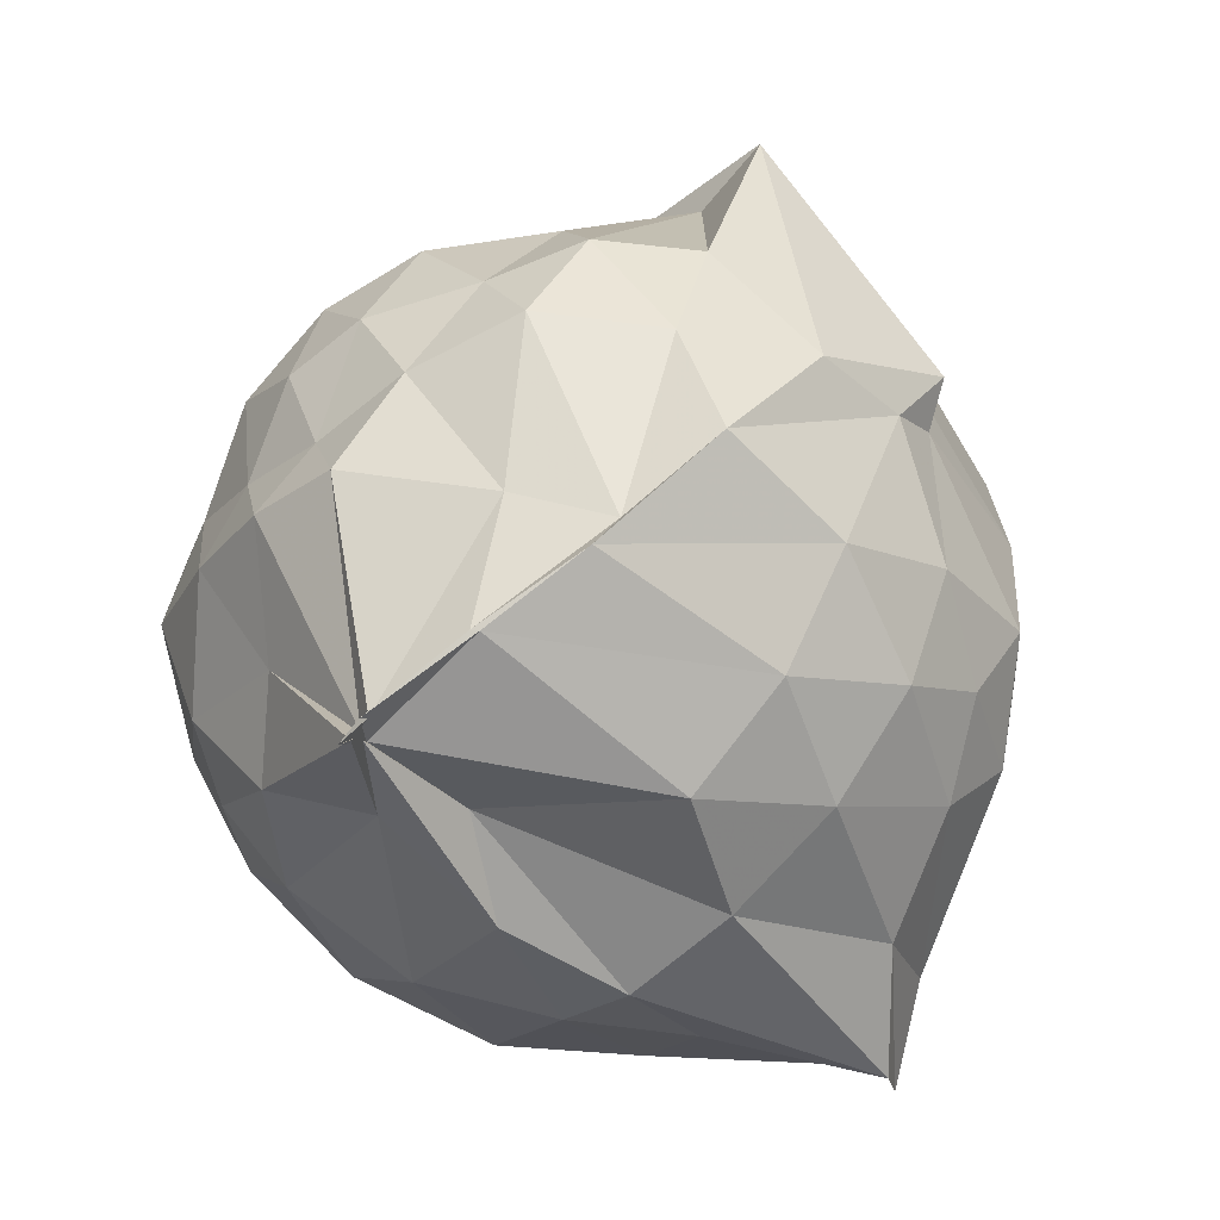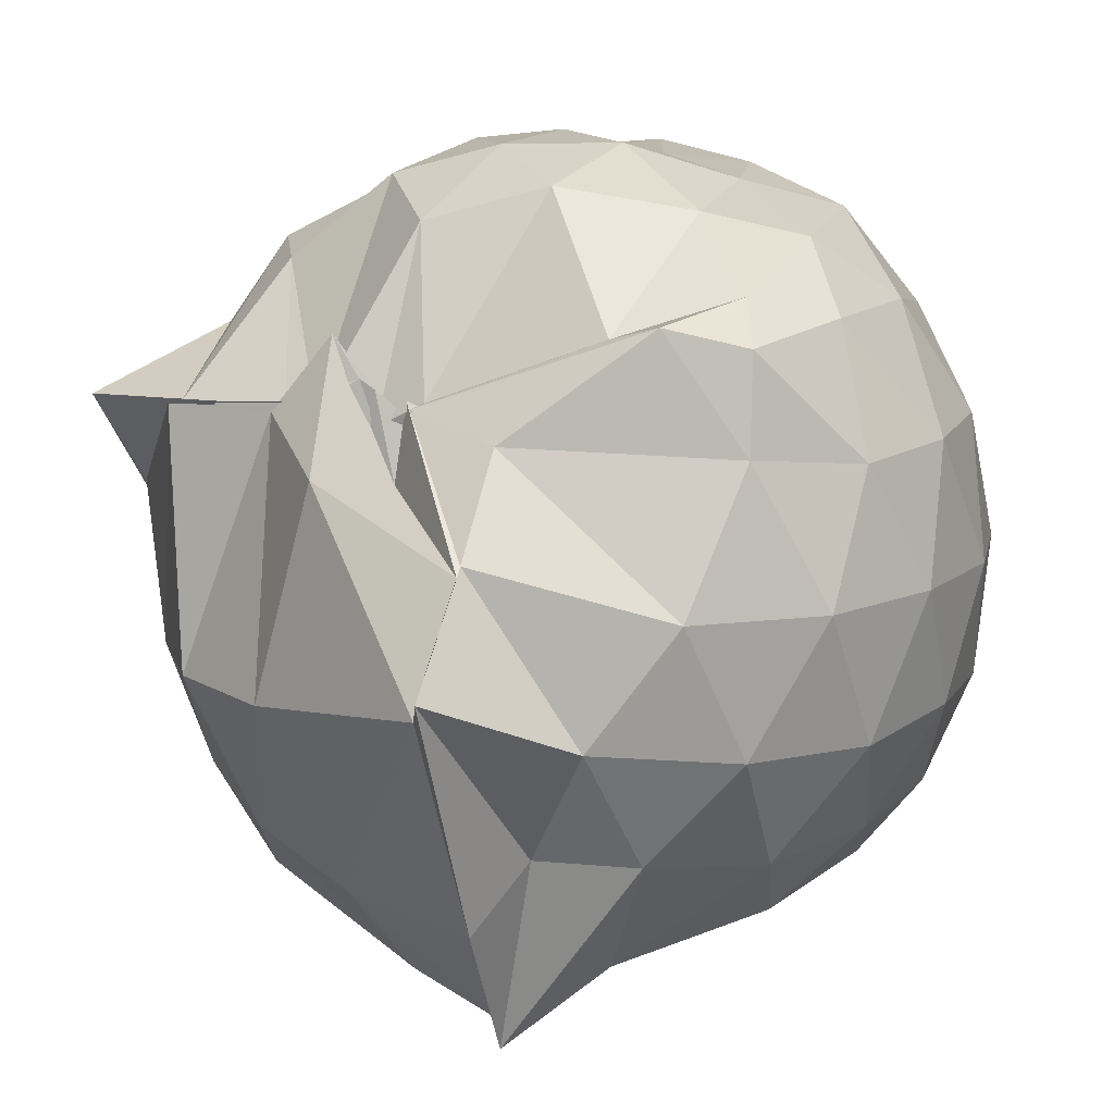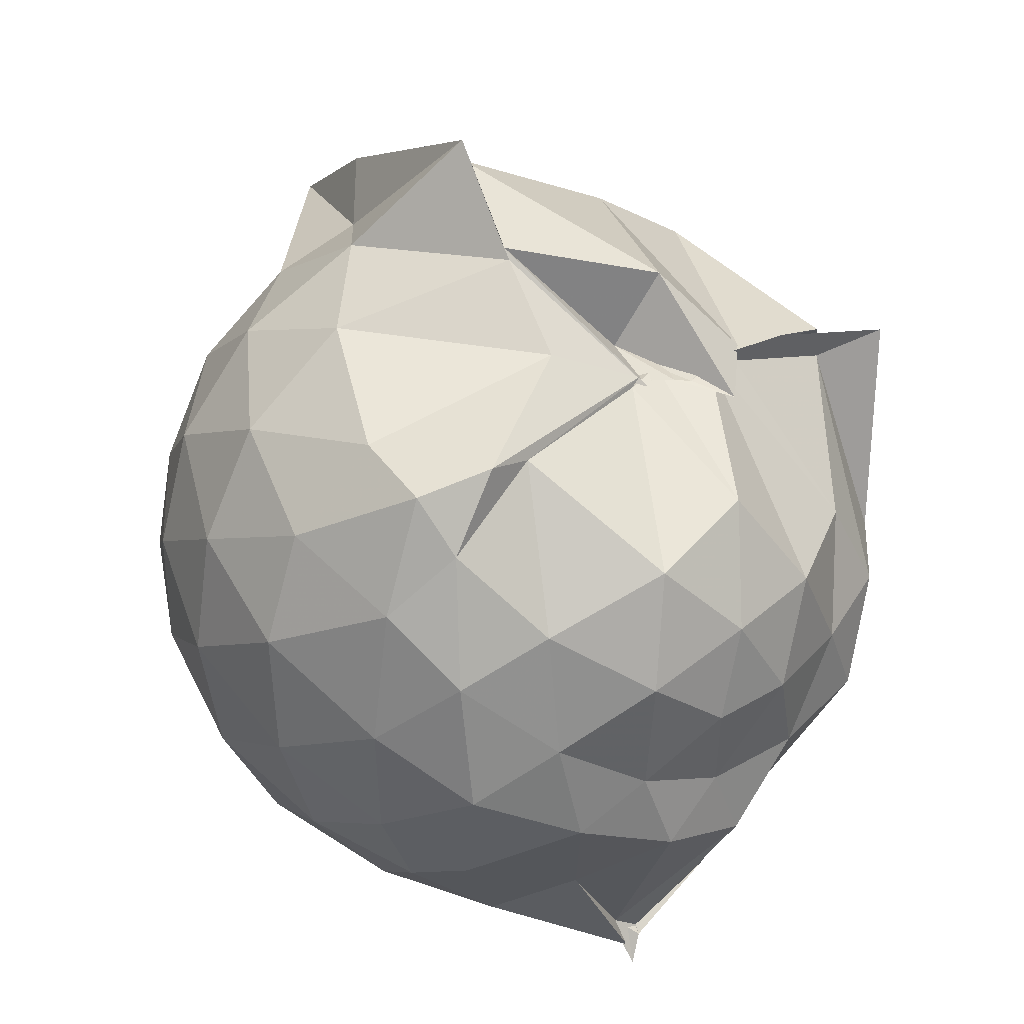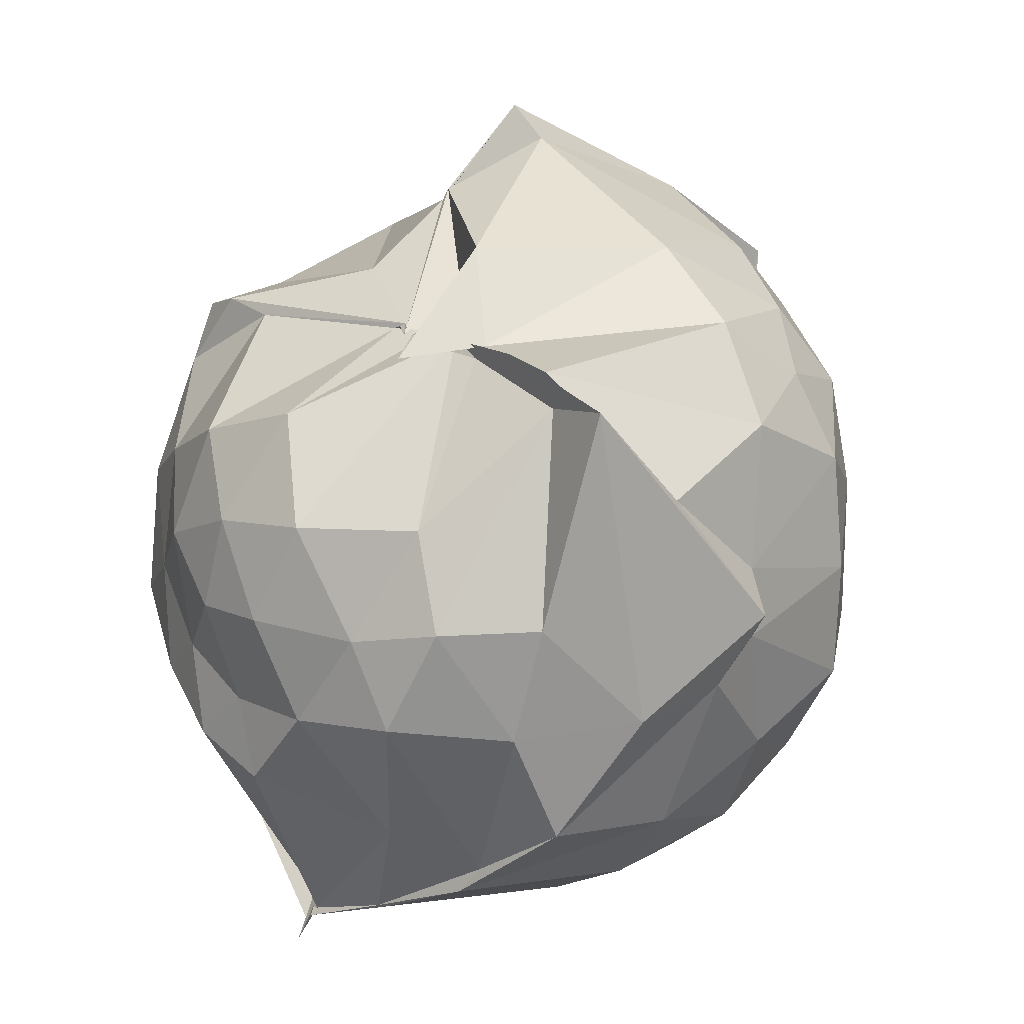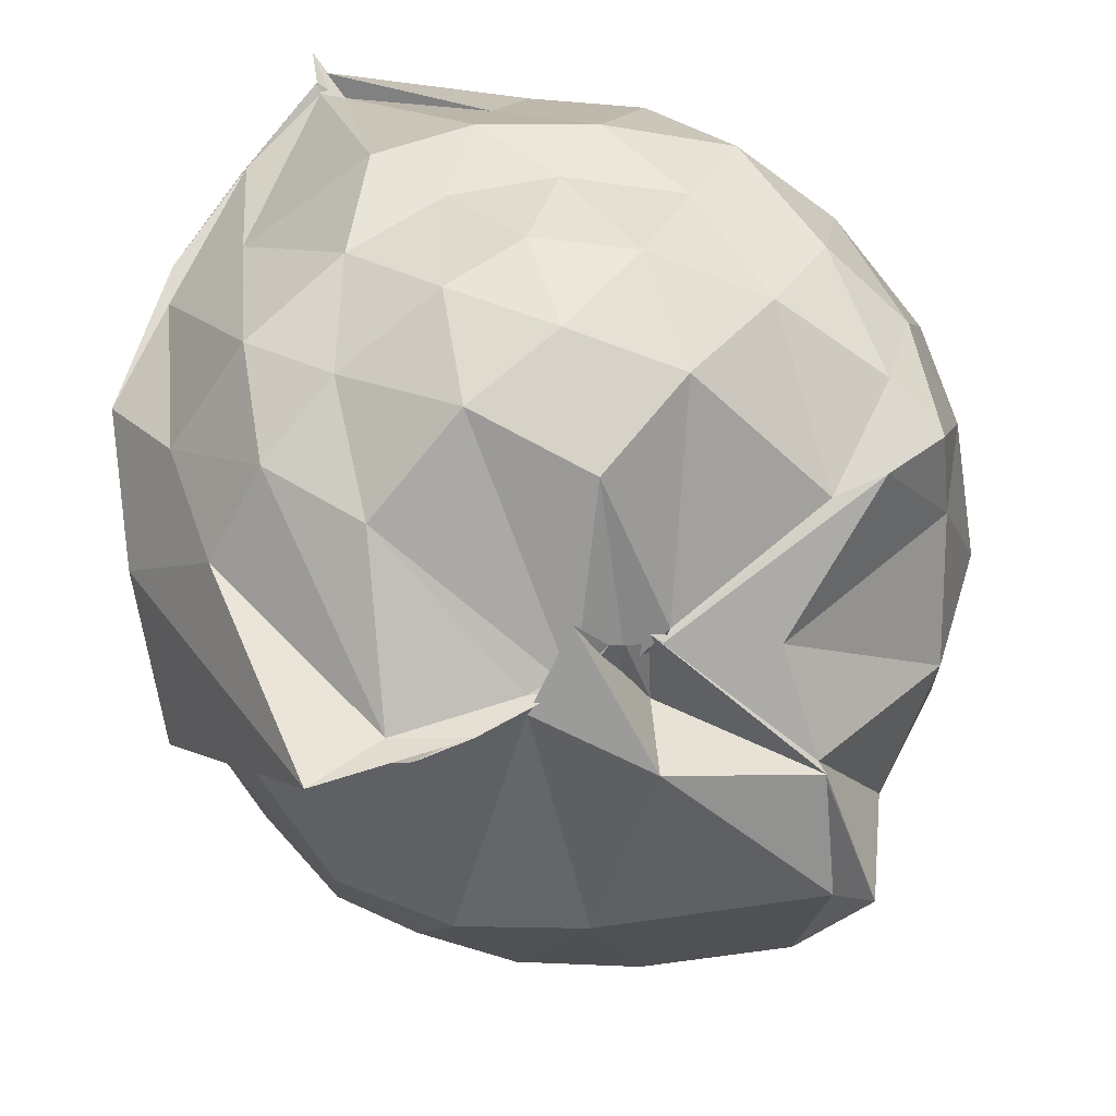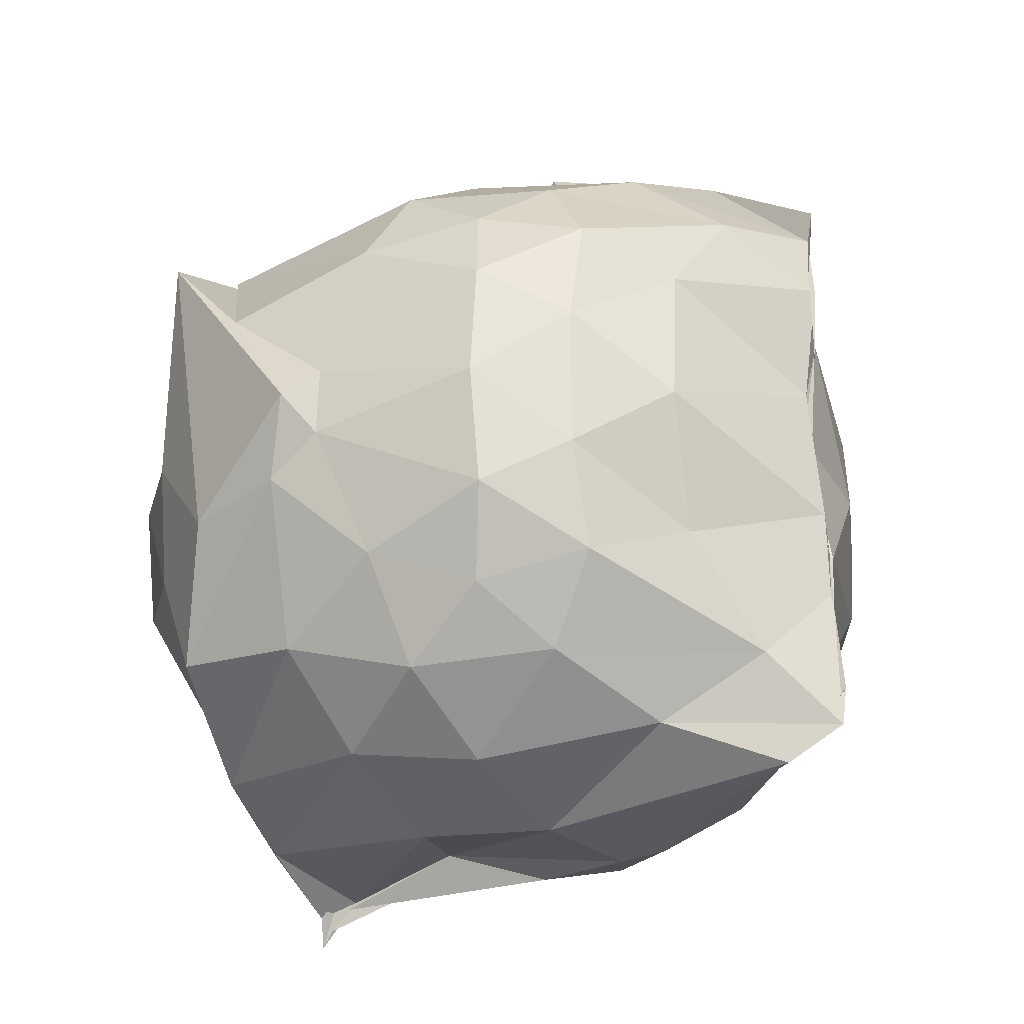
<metadata>
{"format":"obj","ext":"obj","renderer":"f3d","projection":"perspective","resolution":1024,"background":"white","views":[{"elev":-55.0,"azim":46.5,"up":"+Y"},{"elev":11.5,"azim":-160.3,"up":"+Z"},{"elev":32.2,"azim":-31.6,"up":"+Y"},{"elev":14.7,"azim":54.5,"up":"+Y"},{"elev":51.4,"azim":147.4,"up":"+Z"},{"elev":-25.9,"azim":129.4,"up":"+Y"}]}
</metadata>
<code>
v -0.8884 -0.1193 0.9713
v -0.9965 -0.07732 -0.7642
v -0.1349 -0.06947 0.5441
v -0.2454 0.397 0.4363
v -0.5128 0.4698 0.459
v -0.6818 0.4915 0.5185
v -0.7171 0.495 0.4971
v -0.8251 0.4808 0.4107
v -0.795 0.5094 0.4649
v -1.304 0.5157 0.6461
v -1.473 0.4755 0.6084
v -1.575 0.2166 0.6412
v -1.619 -0.0958 0.6484
v -1.588 -0.3857 0.6079
v -1.496 -0.5938 0.5804
v -1.296 -0.7621 0.6225
v -0.933 -1.008 0.6871
v -0.932 -1.047 0.7146
v -0.9026 -0.9793 0.6955
v -0.6748 -0.8846 0.6401
v -0.3936 -0.72 0.5349
v -0.1964 -0.3363 0.5771
v -0.05758 0.4225 0.4486
v -0.3792 0.5013 0.46
v -0.5709 0.5036 0.4677
v -0.6162 0.4689 0.601
v -0.7646 0.5159 0.3159
v -0.7778 0.4849 0.4791
v -1.008 0.6075 0.4187
v -1.48 0.5079 0.4036
v -1.659 0.3135 0.3771
v -1.748 0.06398 0.3924
v -1.742 -0.2319 0.4034
v -1.656 -0.5013 0.388
v -1.482 -0.7198 0.4094
v -1.129 -0.8569 0.4659
v -0.9516 -0.9548 0.6464
v -0.9593 -0.938 0.6329
v -0.6629 -0.8875 0.6269
v -0.4391 -0.7851 0.5622
v -0.1831 -0.5845 0.4674
v -0.05763 -0.3042 0.3203
v -0.05733 0.1969 0.2329
v -0.2584 0.4782 0.4464
v -0.4948 0.4988 0.4437
v -0.6656 0.6968 0.3493
v -1.001 0.7859 0.201
v -0.9981 0.7612 0.2184
v -1.396 0.6455 0.1102
v -1.629 0.4462 0.1064
v -1.759 0.1936 0.1137
v -1.805 -0.09419 0.1166
v -1.76 -0.3844 0.1186
v -1.626 -0.6433 0.1202
v -1.409 -0.8435 0.1332
v -1.13 -0.9309 0.1561
v -0.9953 -0.8622 0.3551
v -0.6407 -0.9536 0.1235
v -0.3878 -0.8228 0.123
v -0.1918 -0.6218 0.1476
v -0.06505 -0.2605 0.09637
v -0.002199 -0.0937 0.01338
v -0.1515 0.3088 -0.09278
v -0.2989 0.5254 -0.1013
v -0.5293 0.6727 -0.1098
v -0.9579 0.8978 -0.0506
v -0.9948 0.98 0.004436
v -1.221 0.7078 -0.1382
v -1.489 0.5356 -0.1738
v -1.67 0.2999 -0.1809
v -1.762 0.04363 -0.1503
v -1.76 -0.2342 -0.1499
v -1.667 -0.4913 -0.1735
v -1.514 -0.718 -0.1738
v -1.252 -0.8822 -0.1246
v -1.065 -0.9586 -0.1266
v -0.7884 -0.9529 -0.1315
v -0.5171 -0.8611 -0.1418
v -0.2975 -0.7046 -0.1311
v -0.1635 -0.4706 -0.1177
v -0.08446 -0.1695 -0.0204
v -0.09143 -0.008972 -0.02058
v -0.2929 0.3801 -0.3212
v -0.455 0.5062 -0.4064
v -0.6932 0.6194 -0.4817
v -1.004 0.7402 -0.5094
v -1.088 0.6306 -0.3782
v -1.286 0.5422 -0.3994
v -1.488 0.3531 -0.4245
v -1.621 0.1181 -0.4001
v -1.689 -0.09378 -0.3519
v -1.621 -0.309 -0.4048
v -1.491 -0.5442 -0.4292
v -1.319 -0.724 -0.4132
v -1.115 -0.8563 -0.3697
v -0.9181 -0.8853 -0.7034
v -0.7118 -0.8037 -0.5075
v -0.4557 -0.6841 -0.412
v -0.2883 -0.5547 -0.3266
v -0.21 -0.3616 -0.3985
v -0.1865 -0.08949 -0.3909
v -0.2139 0.1778 -0.3848
v -0.2702 -0.08025 0.7341
v -0.3751 0.1313 0.7099
v -0.5938 0.5068 0.4573
v -0.7195 0.4972 0.4253
v -0.8202 0.4954 0.4767
v -1.194 0.4869 0.616
v -1.424 0.3496 0.691
v -1.471 0.06331 0.7819
v -1.462 -0.2363 0.8184
v -1.425 -0.5133 0.7255
v -1.136 -0.6539 0.7511
v -0.9487 -0.9426 0.6558
v -0.9 -0.9622 0.6773
v -0.5369 -0.6395 0.6926
v -0.3699 -0.3162 0.8021
v -0.4615 -0.1241 0.8354
v -0.6 0.1187 0.8895
v -0.7534 0.344 0.8149
v -1.002 0.2701 0.8842
v -1.273 0.1633 0.8341
v -1.27 -0.1261 0.8771
v -1.22 -0.3691 0.8954
v -0.9884 -0.4697 0.9331
v -0.7802 -0.5255 0.9132
v -0.6153 -0.3425 0.8875
v -0.6962 -0.1116 0.95
v -0.8295 0.09676 0.9517
v -1.064 0.01428 0.9545
v -1.058 -0.2695 0.9177
v -0.8486 -0.3492 0.9104
v -0.4036 0.3181 -0.5426
v -0.7694 0.4462 -0.6949
v -0.9928 0.4701 -0.7884
v -0.9905 0.5441 -0.8041
v -1.16 0.3601 -0.6731
v -1.427 0.1431 -0.59
v -1.55 -0.094 -0.5224
v -1.431 -0.335 -0.5804
v -1.188 -0.5662 -0.6443
v -0.9937 -0.7137 -0.8161
v -0.9879 -0.7984 -0.807
v -0.8198 -0.6554 -0.7206
v -0.4101 -0.4963 -0.5452
v -0.3476 -0.2583 -0.5504
v -0.3458 0.06571 -0.5519
v -0.6133 0.2368 -0.6535
v -1.001 0.3309 -0.7938
v -0.9865 0.3713 -0.7884
v -0.9961 0.166 -0.7894
v -1.3 -0.09562 -0.6758
v -0.9959 -0.3896 -0.8021
v -1.001 -0.5038 -0.7935
v -0.997 -0.4776 -0.7899
v -0.6331 -0.4101 -0.6578
v -0.5486 -0.1006 -0.6872
v -0.9902 0.04946 -0.7591
v -0.9853 0.1543 -0.7927
v -0.9879 -0.06405 -0.7471
v -0.991 -0.3793 -0.7964
v -0.9885 -0.2762 -0.7918
f 3 23 4
f 4 23 24
f 4 24 5
f 5 24 25
f 5 25 6
f 6 25 26
f 6 26 7
f 7 26 27
f 7 27 8
f 8 27 28
f 8 28 9
f 9 28 29
f 9 29 10
f 10 29 30
f 10 30 11
f 11 30 31
f 11 31 12
f 12 31 32
f 12 32 13
f 13 32 33
f 13 33 14
f 14 33 34
f 14 34 15
f 15 34 35
f 15 35 16
f 16 35 36
f 16 36 17
f 17 36 37
f 17 37 18
f 18 37 38
f 18 38 19
f 19 38 39
f 19 39 20
f 20 39 40
f 20 40 21
f 21 40 41
f 21 41 22
f 22 41 42
f 22 42 3
f 3 42 23
f 23 43 24
f 24 43 44
f 24 44 25
f 25 44 45
f 25 45 26
f 26 45 46
f 26 46 27
f 27 46 47
f 27 47 28
f 28 47 48
f 28 48 29
f 29 48 49
f 29 49 30
f 30 49 50
f 30 50 31
f 31 50 51
f 31 51 32
f 32 51 52
f 32 52 33
f 33 52 53
f 33 53 34
f 34 53 54
f 34 54 35
f 35 54 55
f 35 55 36
f 36 55 56
f 36 56 37
f 37 56 57
f 37 57 38
f 38 57 58
f 38 58 39
f 39 58 59
f 39 59 40
f 40 59 60
f 40 60 41
f 41 60 61
f 41 61 42
f 42 61 62
f 42 62 23
f 23 62 43
f 43 63 44
f 44 63 64
f 44 64 45
f 45 64 65
f 45 65 46
f 46 65 66
f 46 66 47
f 47 66 67
f 47 67 48
f 48 67 68
f 48 68 49
f 49 68 69
f 49 69 50
f 50 69 70
f 50 70 51
f 51 70 71
f 51 71 52
f 52 71 72
f 52 72 53
f 53 72 73
f 53 73 54
f 54 73 74
f 54 74 55
f 55 74 75
f 55 75 56
f 56 75 76
f 56 76 57
f 57 76 77
f 57 77 58
f 58 77 78
f 58 78 59
f 59 78 79
f 59 79 60
f 60 79 80
f 60 80 61
f 61 80 81
f 61 81 62
f 62 81 82
f 62 82 43
f 43 82 63
f 63 83 64
f 64 83 84
f 64 84 65
f 65 84 85
f 65 85 66
f 66 85 86
f 66 86 67
f 67 86 87
f 67 87 68
f 68 87 88
f 68 88 69
f 69 88 89
f 69 89 70
f 70 89 90
f 70 90 71
f 71 90 91
f 71 91 72
f 72 91 92
f 72 92 73
f 73 92 93
f 73 93 74
f 74 93 94
f 74 94 75
f 75 94 95
f 75 95 76
f 76 95 96
f 76 96 77
f 77 96 97
f 77 97 78
f 78 97 98
f 78 98 79
f 79 98 99
f 79 99 80
f 80 99 100
f 80 100 81
f 81 100 101
f 81 101 82
f 82 101 102
f 82 102 63
f 63 102 83
f 103 104 118
f 104 119 118
f 104 105 119
f 105 120 119
f 105 106 120
f 106 107 120
f 107 121 120
f 107 108 121
f 108 122 121
f 108 109 122
f 109 110 122
f 110 123 122
f 110 111 123
f 111 124 123
f 111 112 124
f 112 113 124
f 113 125 124
f 113 114 125
f 114 126 125
f 114 115 126
f 115 116 126
f 116 127 126
f 116 117 127
f 117 118 127
f 117 103 118
f 118 119 128
f 119 129 128
f 119 120 129
f 120 121 129
f 121 130 129
f 121 122 130
f 122 123 130
f 123 131 130
f 123 124 131
f 124 125 131
f 125 132 131
f 125 126 132
f 126 127 132
f 127 128 132
f 127 118 128
f 133 148 134
f 134 148 149
f 134 149 135
f 135 149 150
f 135 150 136
f 136 150 137
f 137 150 151
f 137 151 138
f 138 151 152
f 138 152 139
f 139 152 140
f 140 152 153
f 140 153 141
f 141 153 154
f 141 154 142
f 142 154 143
f 143 154 155
f 143 155 144
f 144 155 156
f 144 156 145
f 145 156 146
f 146 156 157
f 146 157 147
f 147 157 148
f 147 148 133
f 148 158 149
f 149 158 159
f 149 159 150
f 150 159 151
f 151 159 160
f 151 160 152
f 152 160 153
f 153 160 161
f 153 161 154
f 154 161 155
f 155 161 162
f 155 162 156
f 156 162 157
f 157 162 158
f 157 158 148
f 3 4 103
f 103 4 104
f 4 5 104
f 104 5 105
f 5 6 105
f 105 6 106
f 6 7 106
f 7 8 106
f 106 8 107
f 8 9 107
f 107 9 108
f 9 10 108
f 108 10 109
f 10 11 109
f 11 12 109
f 109 12 110
f 12 13 110
f 110 13 111
f 13 14 111
f 111 14 112
f 14 15 112
f 15 16 112
f 112 16 113
f 16 17 113
f 113 17 114
f 17 18 114
f 114 18 115
f 18 19 115
f 19 20 115
f 115 20 116
f 20 21 116
f 116 21 117
f 21 22 117
f 117 22 103
f 22 3 103
f 83 133 84
f 84 133 134
f 84 134 85
f 85 134 135
f 85 135 86
f 86 135 136
f 86 136 87
f 87 136 88
f 88 136 137
f 88 137 89
f 89 137 138
f 89 138 90
f 90 138 139
f 90 139 91
f 91 139 92
f 92 139 140
f 92 140 93
f 93 140 141
f 93 141 94
f 94 141 142
f 94 142 95
f 95 142 96
f 96 142 143
f 96 143 97
f 97 143 144
f 97 144 98
f 98 144 145
f 98 145 99
f 99 145 100
f 100 145 146
f 100 146 101
f 101 146 147
f 101 147 102
f 102 147 133
f 102 133 83
f 128 129 1
f 129 130 1
f 130 131 1
f 131 132 1
f 132 128 1
f 159 158 2
f 160 159 2
f 161 160 2
f 162 161 2
f 158 162 2

</code>
